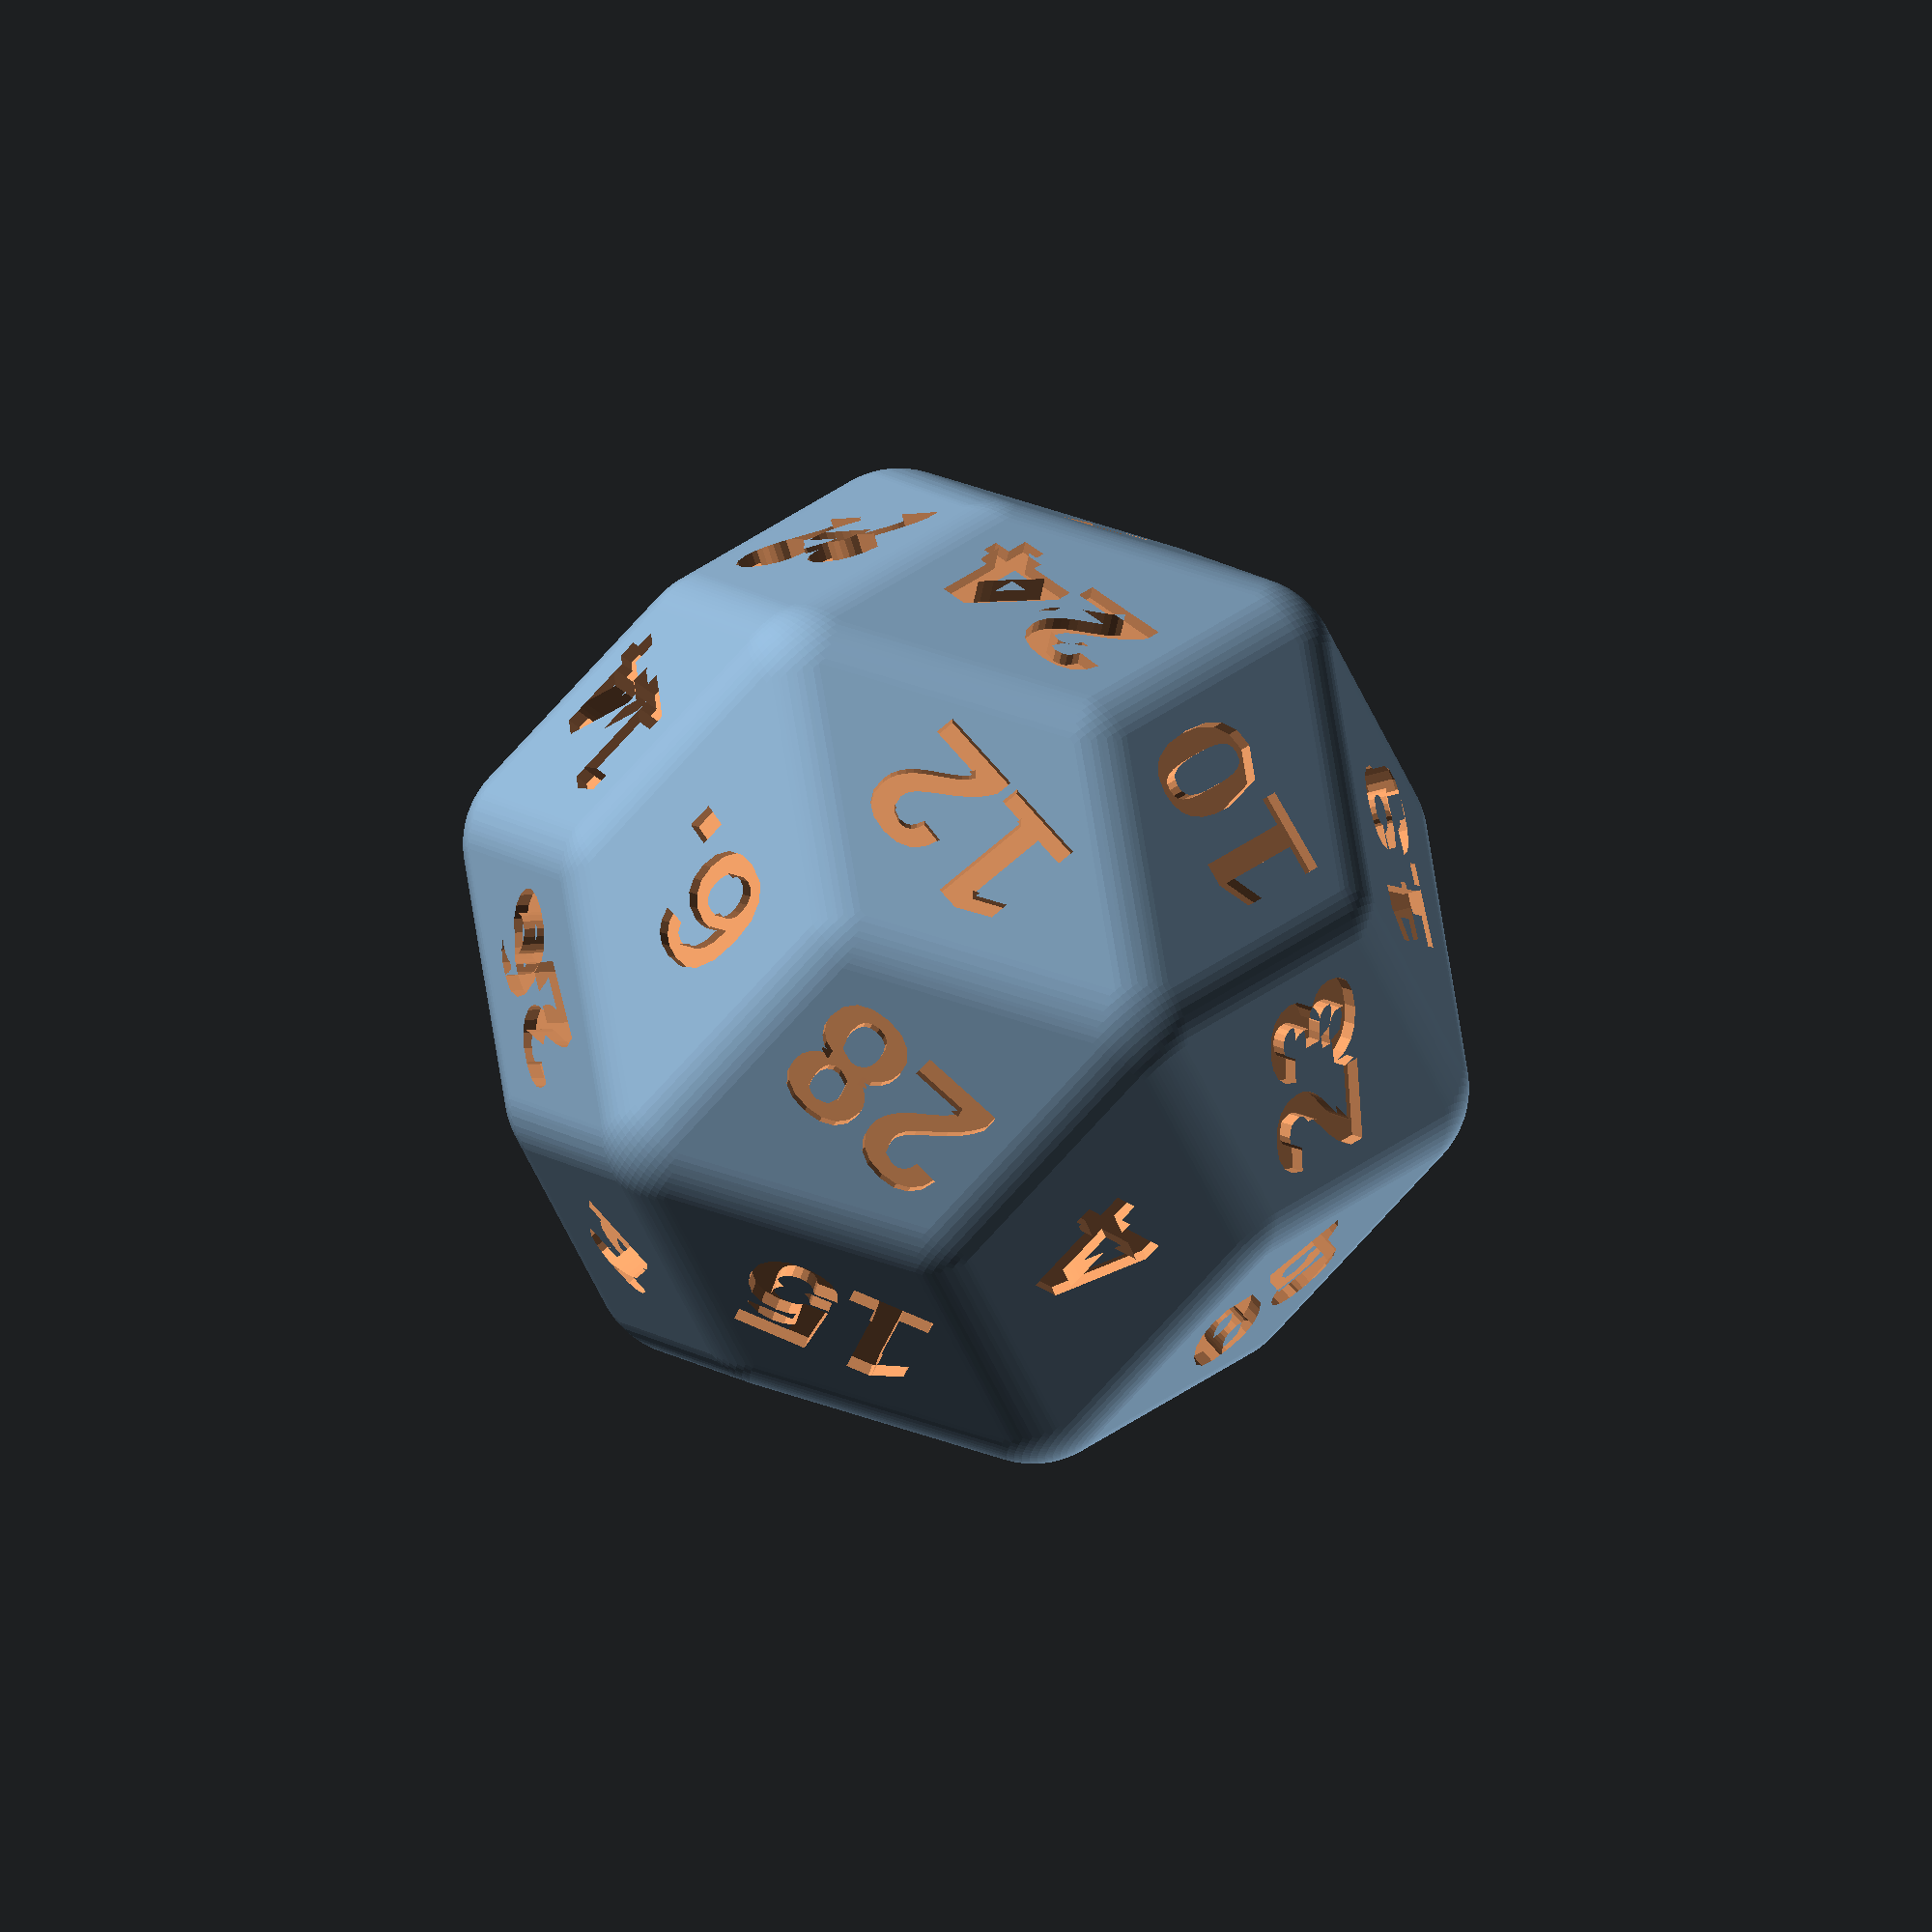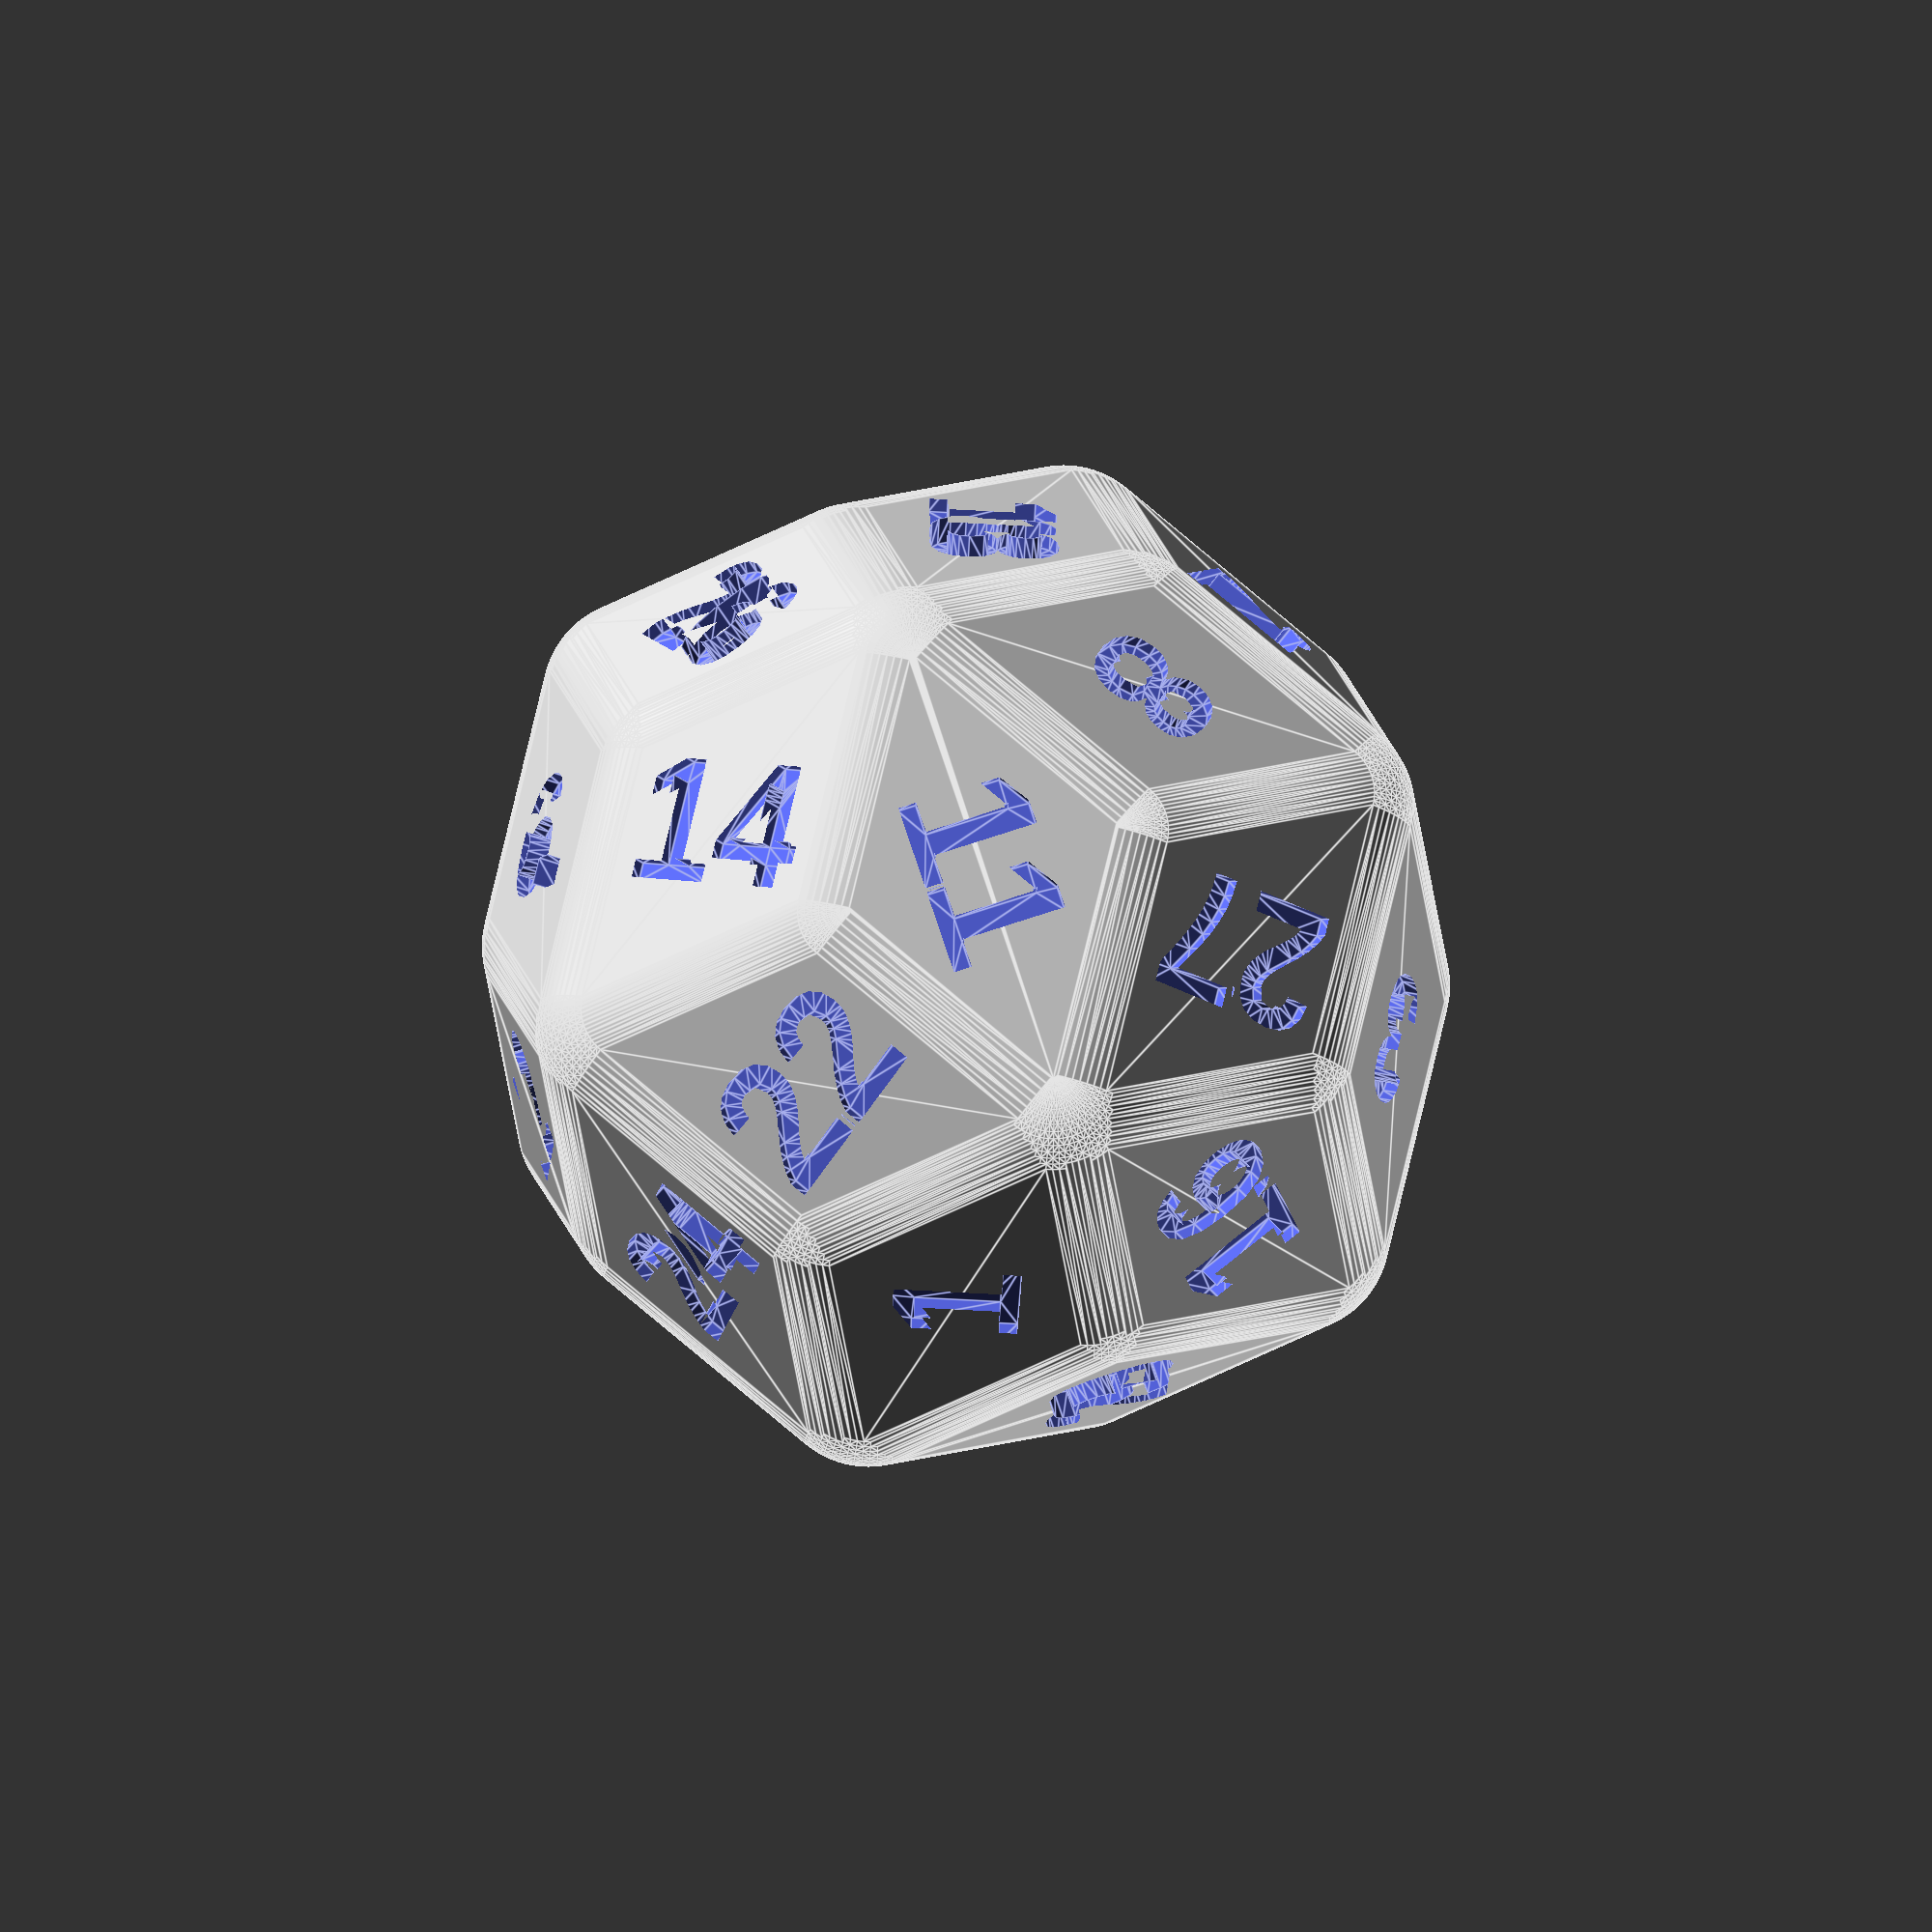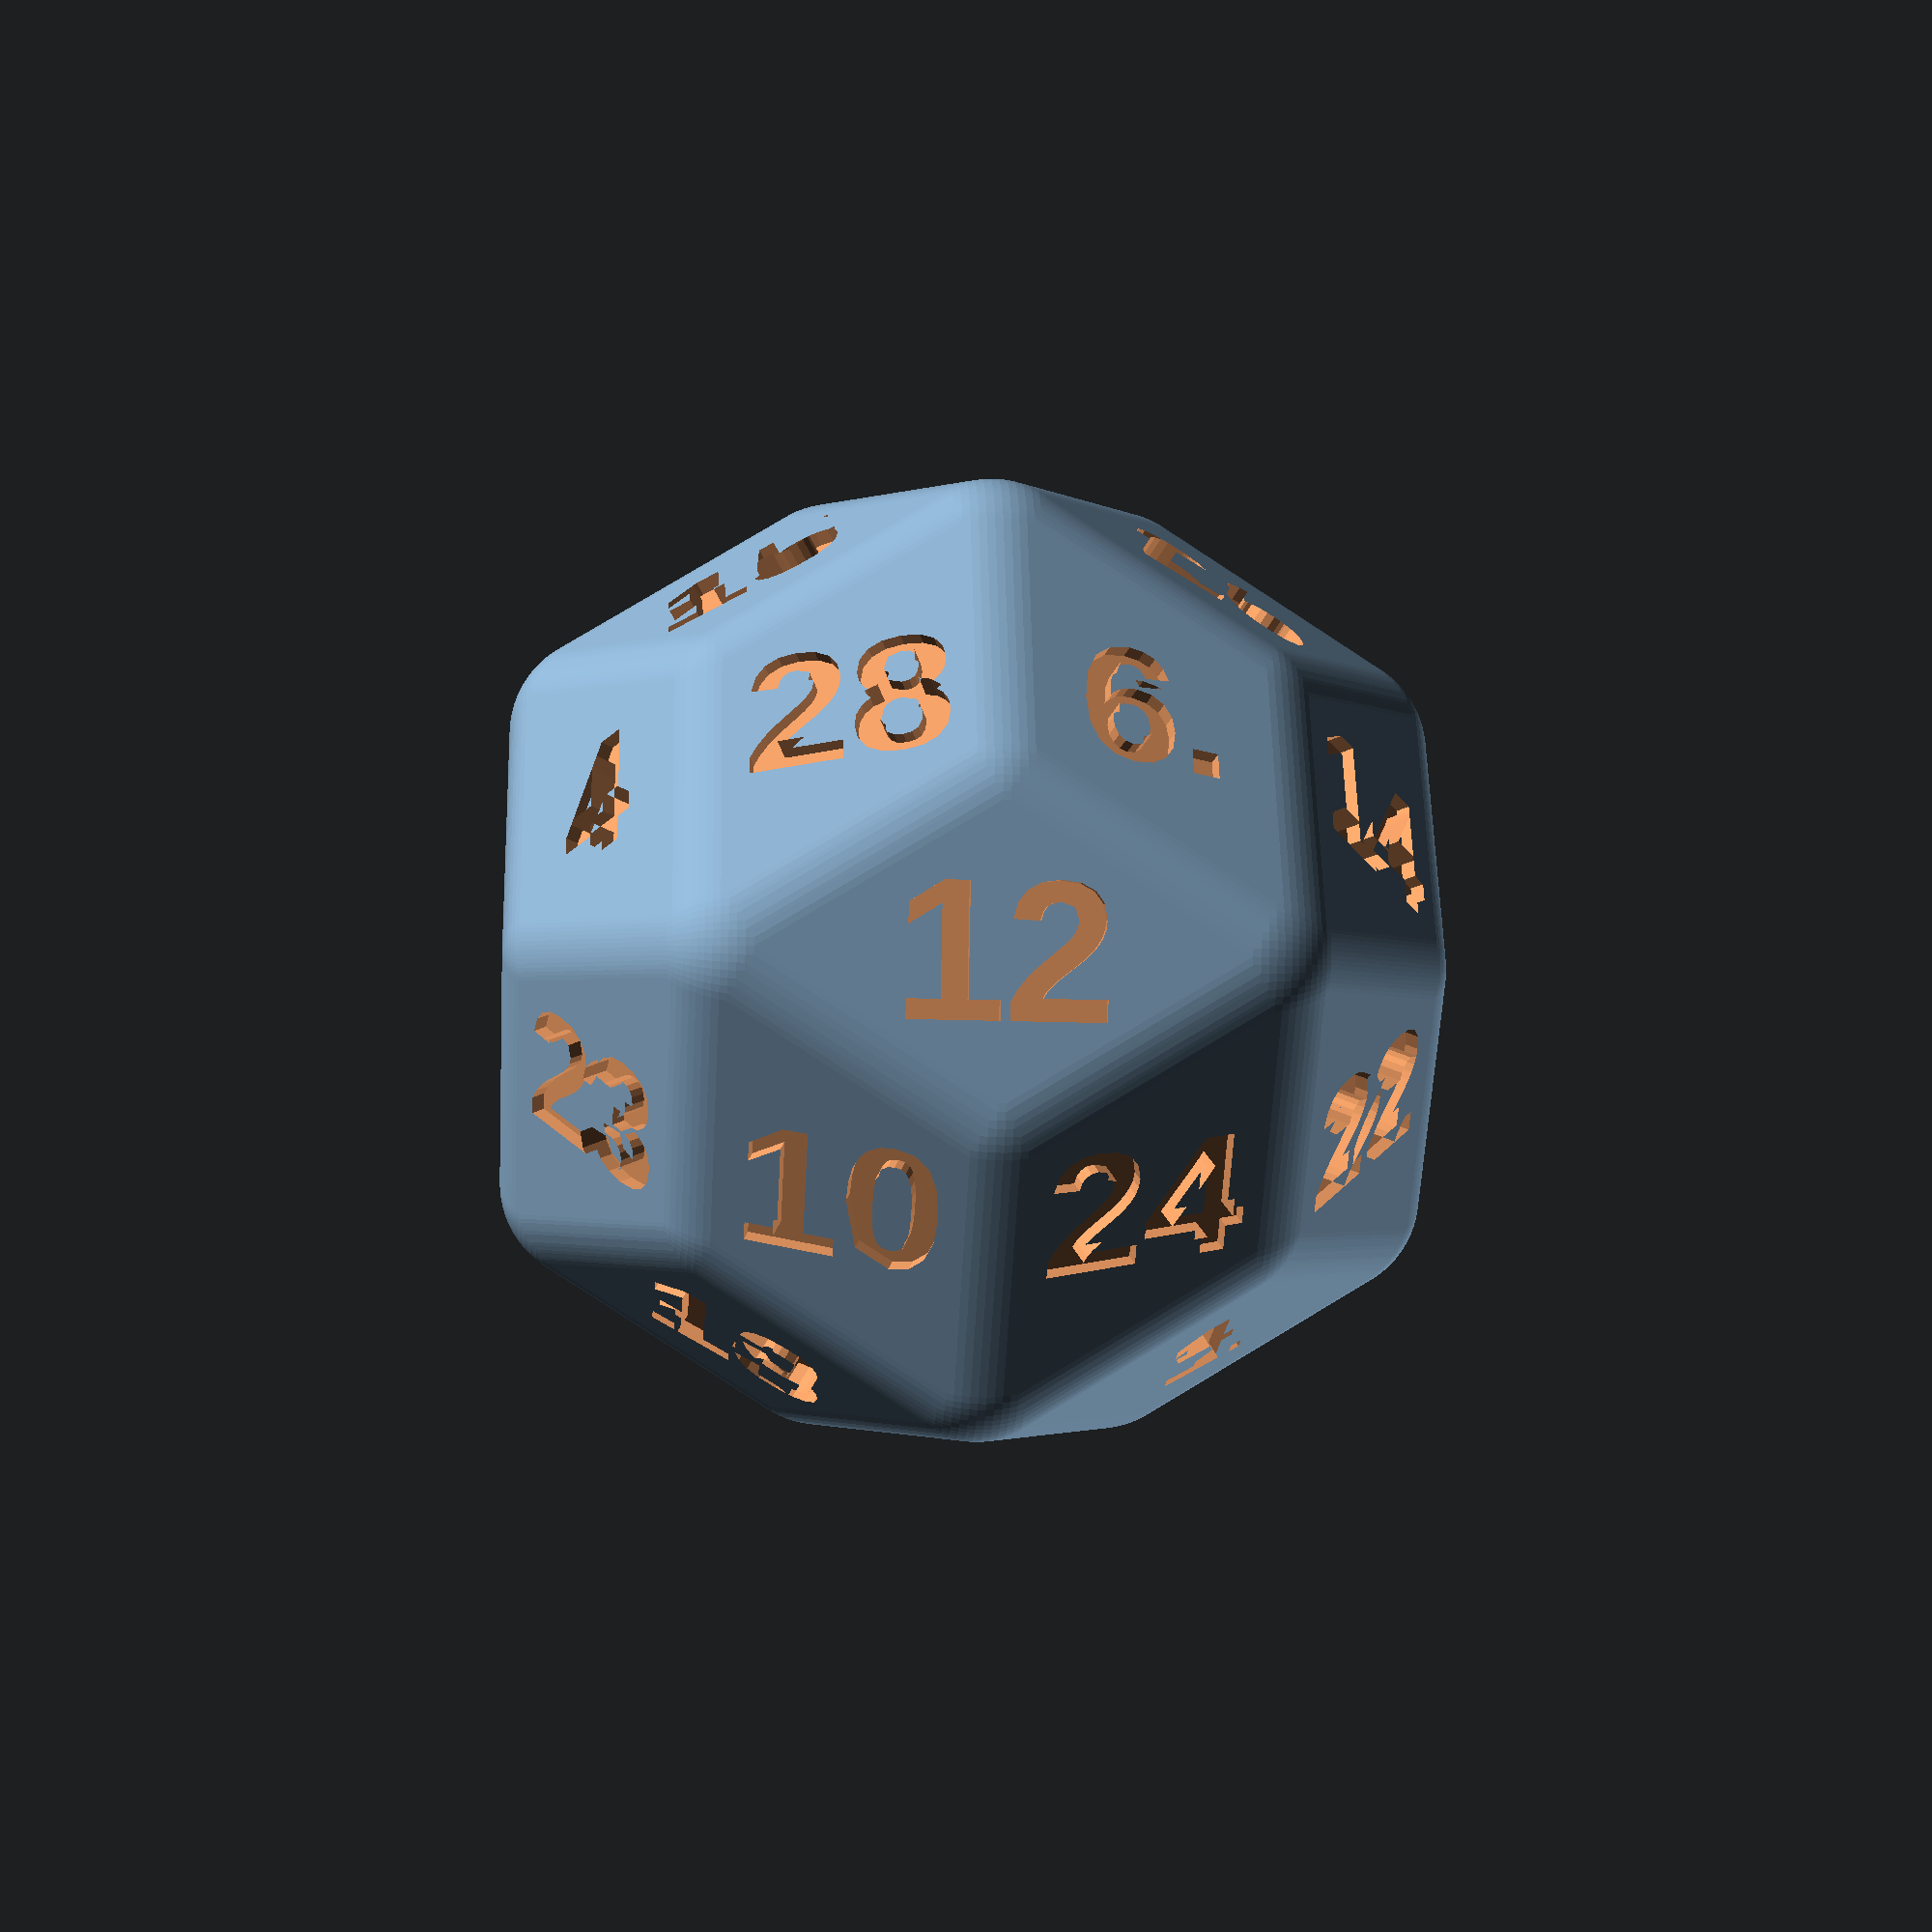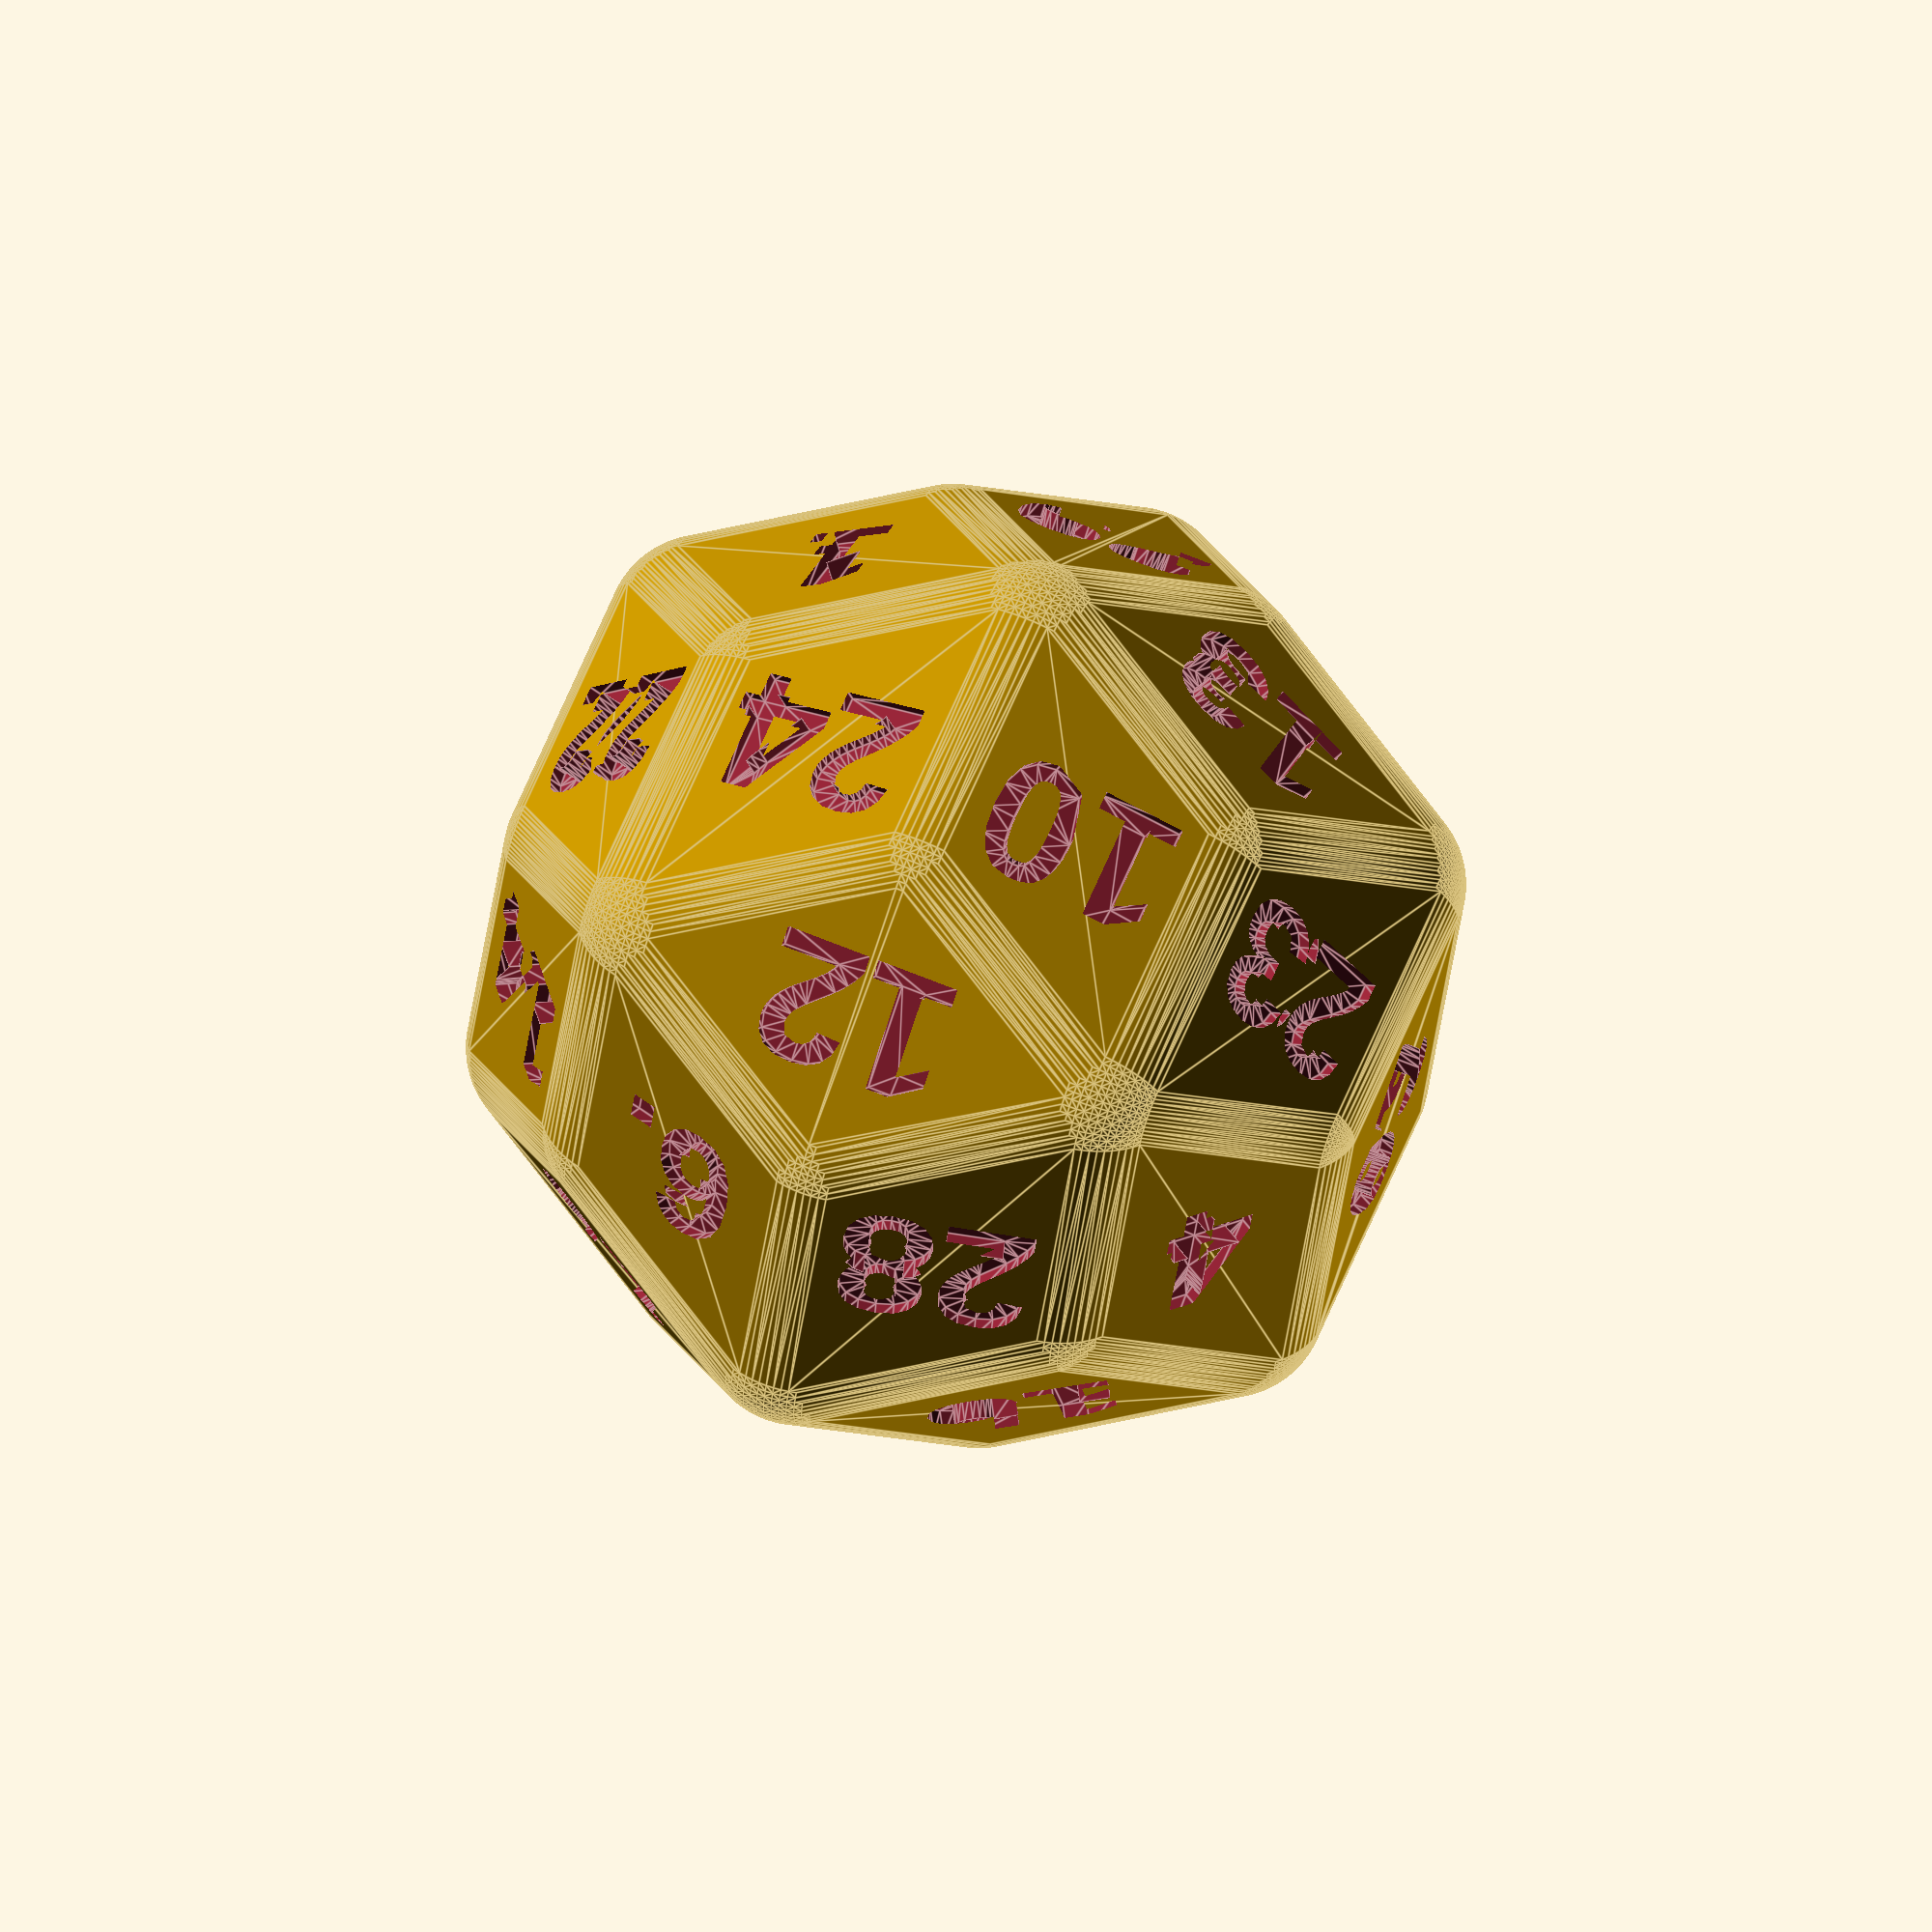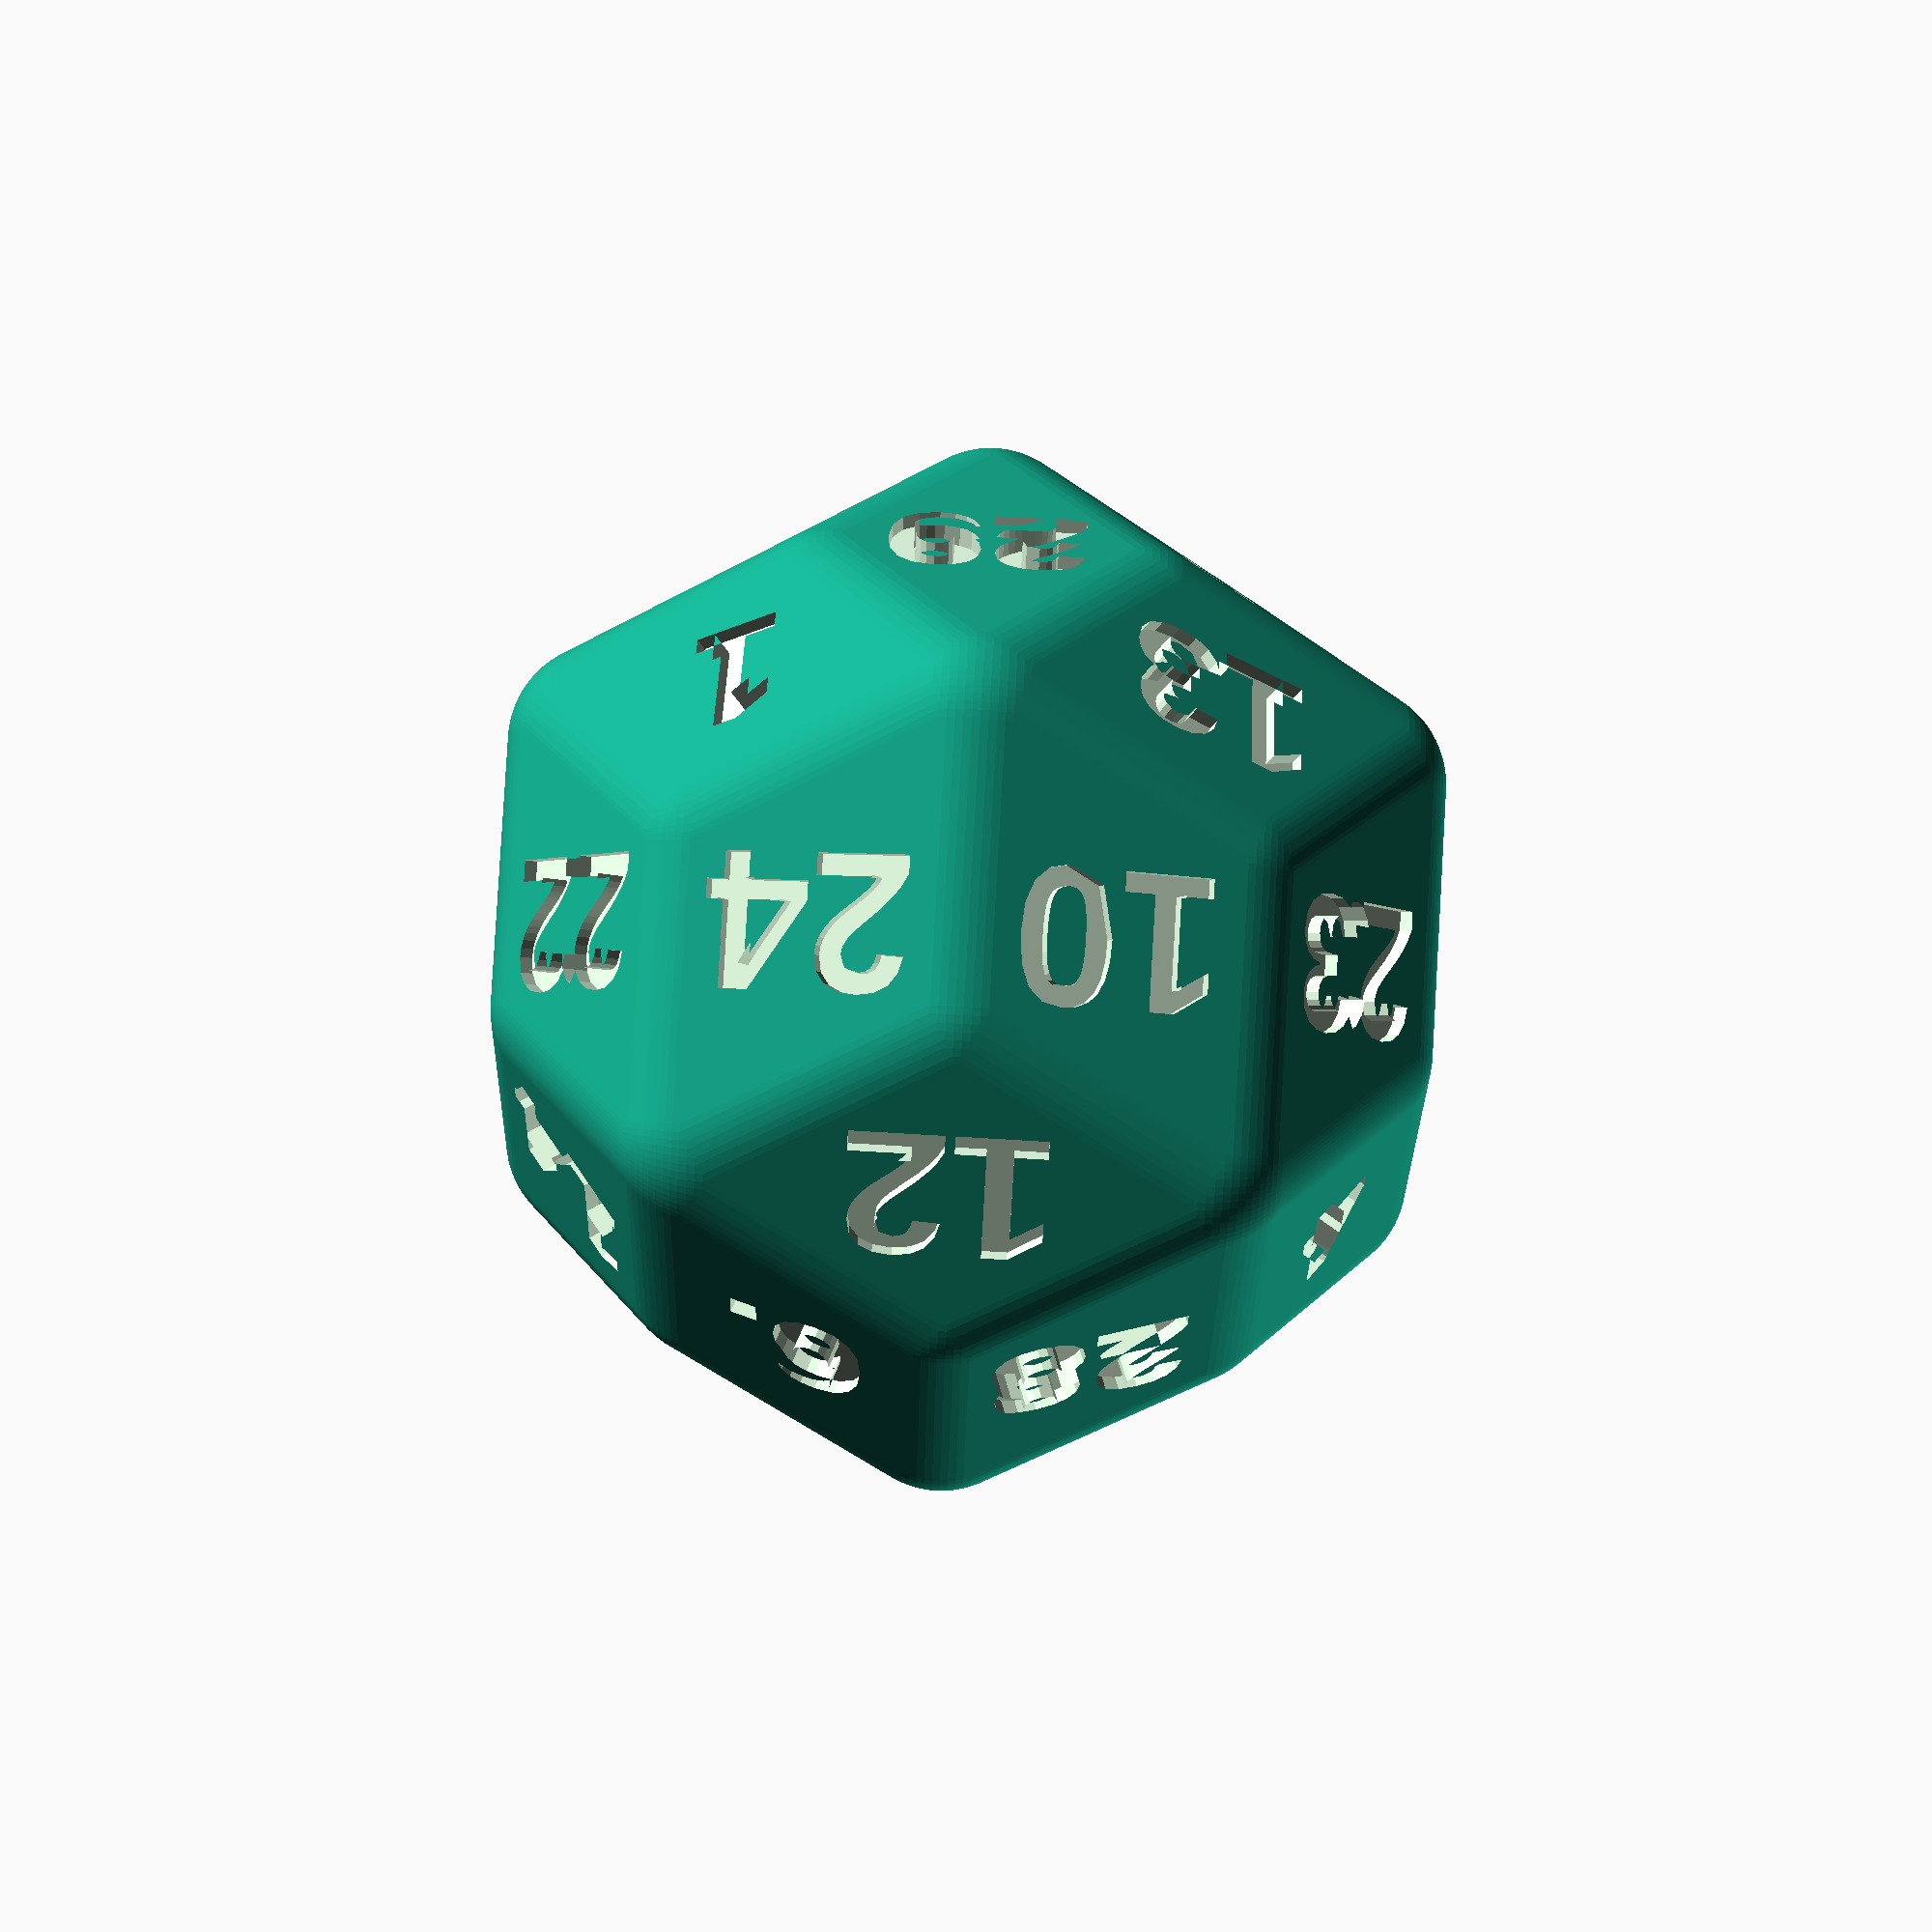
<openscad>
// Rhombic Triacontahedron
// 4 sided faces = 30
// degree 3 vertices = 20
// degree 5 vertices = 12
// halves = 40

txt_depth = .11;
txt_size = .54;
txt_font = "Arial:style=Bold";
// Warning: a scale factor is applied later (see below)
diam = 28; // scale factor which sets the diameter (distance from one [deg 4]-vertex to the vertex opposite) 
minko = 0.4; //chamfer the edges [0 = disabled]
roll = -.1; // another effet to round the dice (intersects with a smaller sphere) [disabled if <= 0]
minkfn = 80; //sets the $fn variable for chamfer and the sphere


C0 = 0.559016994374947424102293417183;
C1 = 0.904508497187473712051146708591;
C2 = 1.46352549156242113615344012577;

ordi = sqrt(C1*C1+C2*C2)+minko; //original diameter
scafa = diam*.5/ordi; //scale factor


//labels = ["1","2","3","4","5","6.","7","8","9.","10","11","12","13","14","15","16","17","18","19","20","21","22","23","24","25","26","27","28","29","30"]; //default labeling

//These labelings have balanced opposed faces; the vertices are as balanced as can be (deviate by .5 points). The halves are not balanced.
labels = ["20","4","15","8","18","26","5","13","23","16","27","11","7","30","2","29","1","24","25","17","9.","3","19","21","10","12","28","22","14","6."]; 
//labels = ["13","6","21","4","15","30","1","16","27","10","25","18","9","24","2","29","7","22","26","20","14","12","8","28","3","23","19","17","11","5"]; 


// here is how to define halves: if you look at the top (or bottom, back, front, right or left) view you see one face and its 4 neighbours. These can be assimilared to the face of the underlying cube. Since this cube has "halves", so does this solid.
// note that there are more than these 8 halves since one could draw the axis through other faces. (Pick a vertex od degree 5, each neighbouring faces will yield a different set of 8 halves)

// In the following labeling are halves quite balanced (32 deviate by .5 points [which is the minimum] and 8 by 1.5 points). The opposed faces and vertices are not balanced at all.
//labels = ["11","29","10","8","5","24","30","2","7","16","25","3","14","28","18","21","17","20","12","1","15","27","4","26","19","9.","22","23","6.","13"];

// The upcoming labelings have fairly balanced halves (deviate up to 3.5) and opposed faces (off by at most 3 points). Vertices are not balanced at all.
//labels = ["13","3","23","12","4","21","11","27","17","7","29","19","20","1","28","5","30","9.","10","26","16","8","25","15","18","6.","22","14","2","24"];
//labels = ["28","17","10","15","19","5","26","14","16","22","12","3","8","30","13","18","1","24","7","11","2","25","9.","29","4","23","6.","27","20","21"];

//The upcoming labelings have fairly balanced halves (up to 2.5 points off) and try to minimise imbalance of the vertices. Opposed faces are not balanced at all.
//labels = ["28","15","8","3","10","13","14","9.","6.","7","18","27","5","30","16","17","29","4","20","21","1","11","24","25","23","26","12","2","22","19"];
//labels = ["19","12","28","21","23","5","3","26","22","27","13","20","25","1","16","15","2","24","29","6.","17","8","9.","14","11","10","7","18","4","30"];

// coordinate source:  http://dmccooey.com/polyhedra/RhombicTriacontahedron.txt

vertices = [
[ C1, 0.0,  C2],
[ C1, 0.0, -C2],
[-C1, 0.0,  C2],
[-C1, 0.0, -C2],
[ C2,  C1, 0.0],
[ C2, -C1, 0.0],
[-C2,  C1, 0.0],
[-C2, -C1, 0.0],
[0.0,  C2,  C1],
[0.0,  C2, -C1],
[0.0, -C2,  C1],
[0.0, -C2, -C1],
[0.0,  C0,  C2],
[0.0,  C0, -C2],
[0.0, -C0,  C2],
[0.0, -C0, -C2],
[ C2, 0.0,  C0],
[ C2, 0.0, -C0],
[-C2, 0.0,  C0],
[-C2, 0.0, -C0],
[ C0,  C2, 0.0],
[ C0, -C2, 0.0],
[-C0,  C2, 0.0],
[-C0, -C2, 0.0],
[ C1,  C1,  C1],
[ C1,  C1, -C1],
[ C1, -C1,  C1],
[ C1, -C1, -C1],
[-C1,  C1,  C1],
[-C1,  C1, -C1],
[-C1, -C1,  C1],
[-C1, -C1, -C1]];
faces = [
[ 14 ,  2, 12,  0],
[ 26 , 10, 14,  0],
[ 16 ,  5, 26,  0],
[ 25 ,  9, 13,  1],
[ 17 ,  4, 25,  1],
[ 27 ,  5, 17,  1],
[ 18 ,  6, 28,  2],
[ 30 ,  7, 18,  2],
[ 14 , 10, 30,  2],
[ 29 ,  6, 19,  3],
[ 13 ,  9, 29,  3],
[ 15 ,  1, 13,  3],
[ 24 ,  8, 20,  4],
[ 16 ,  0, 24,  4],
[ 17 ,  5, 16,  4],
[ 19 ,  6, 18,  7],
[ 31 ,  3, 19,  7],
[ 23 , 11, 31,  7],
[ 28 ,  6, 22,  8],
[ 12 ,  2, 28,  8],
[ 24 ,  0, 12,  8],
[ 22 ,  6, 29,  9],
[ 20 ,  8, 22,  9],
[ 25 ,  4, 20,  9],
[ 23 ,  7, 30, 10],
[ 21 , 11, 23, 10],
[ 26 ,  5, 21, 10],
[ 15 ,  3, 31, 11],
[ 27 ,  1, 15, 11],
[ 21 ,  5, 27, 11]];

function add3(v, i = 0, r) = 
    i < len(v) ? 
        i == 0 ?
            add3(v, 1, v[0]) :
            add3(v, i + 1, r + v[i]) :
        r;

function facecoord(n) = [for(i = [0 : len(faces[n]) - 1]) vertices[faces[n][i]] ]; // returns list of the coordinates of the vertices on this face

module facetext(vert,txt) {
    bar = add3(vert)/len(vert); // barycentre
    length = norm(bar);     // radial distance
    b = acos(bar.z/length); // inclination angle
    c = atan2(bar.y,bar.x); // azimuthal angle
    rotate([0,b,c]) translate([0,0,length +minko])linear_extrude(txt_depth,center=true) text(text=txt,size = txt_size, font=txt_font, halign = "center", valign = "center");
}

scale(scafa)
difference() {
    intersection() {
        minkowski($fn=minkfn){
            polyhedron(points = vertices, faces=faces,  convexity = 20);
            sphere(minko);
        };
        sphere(ordi-roll,$fn=minkfn);
    }
    for(i=[0:len(faces)-1]) facetext(facecoord(i),labels[i]);
}
</openscad>
<views>
elev=107.5 azim=0.2 roll=220.8 proj=o view=solid
elev=12.4 azim=288.4 roll=177.8 proj=o view=edges
elev=195.7 azim=104.0 roll=94.5 proj=p view=solid
elev=118.2 azim=322.8 roll=246.7 proj=o view=edges
elev=97.7 azim=324.9 roll=266.7 proj=p view=wireframe
</views>
